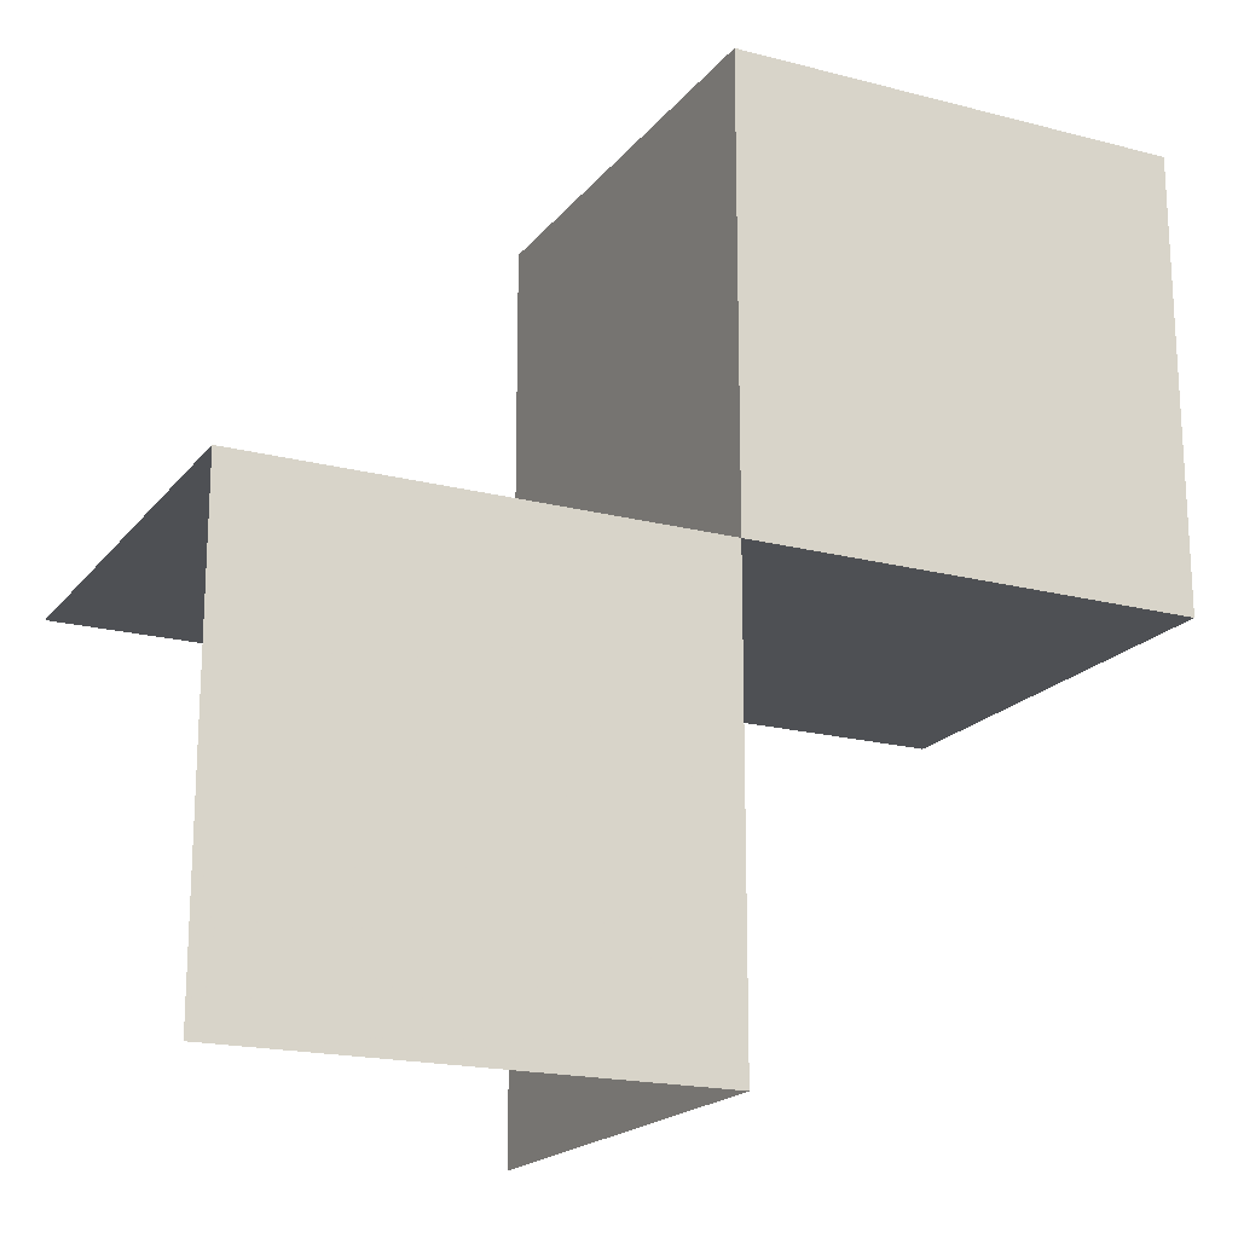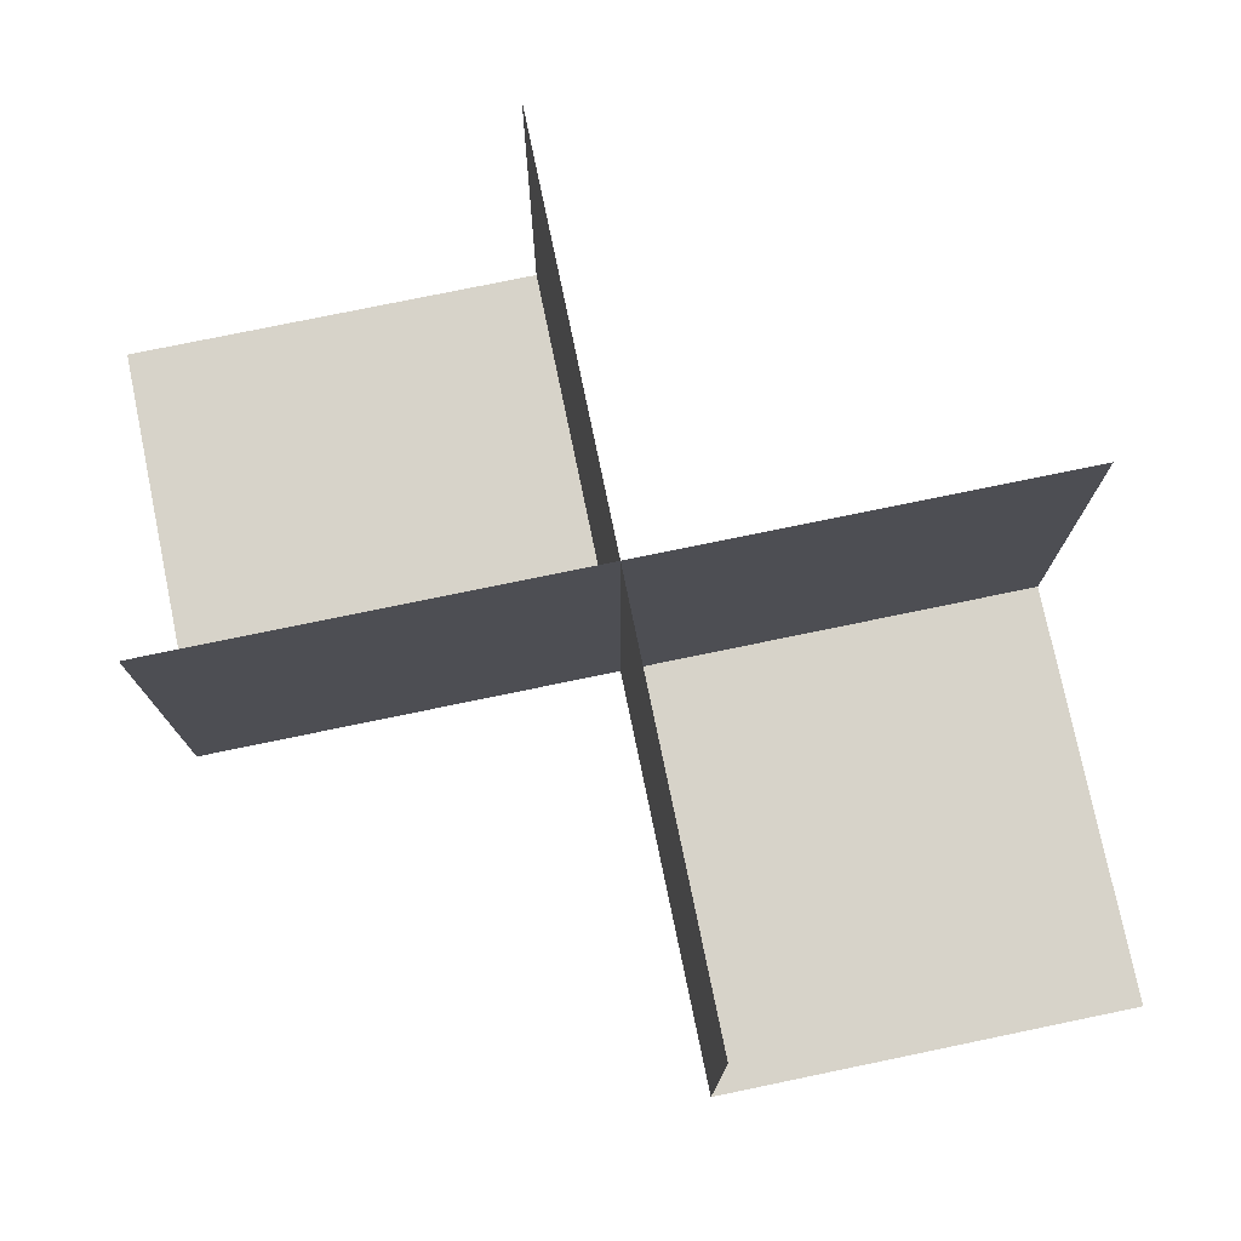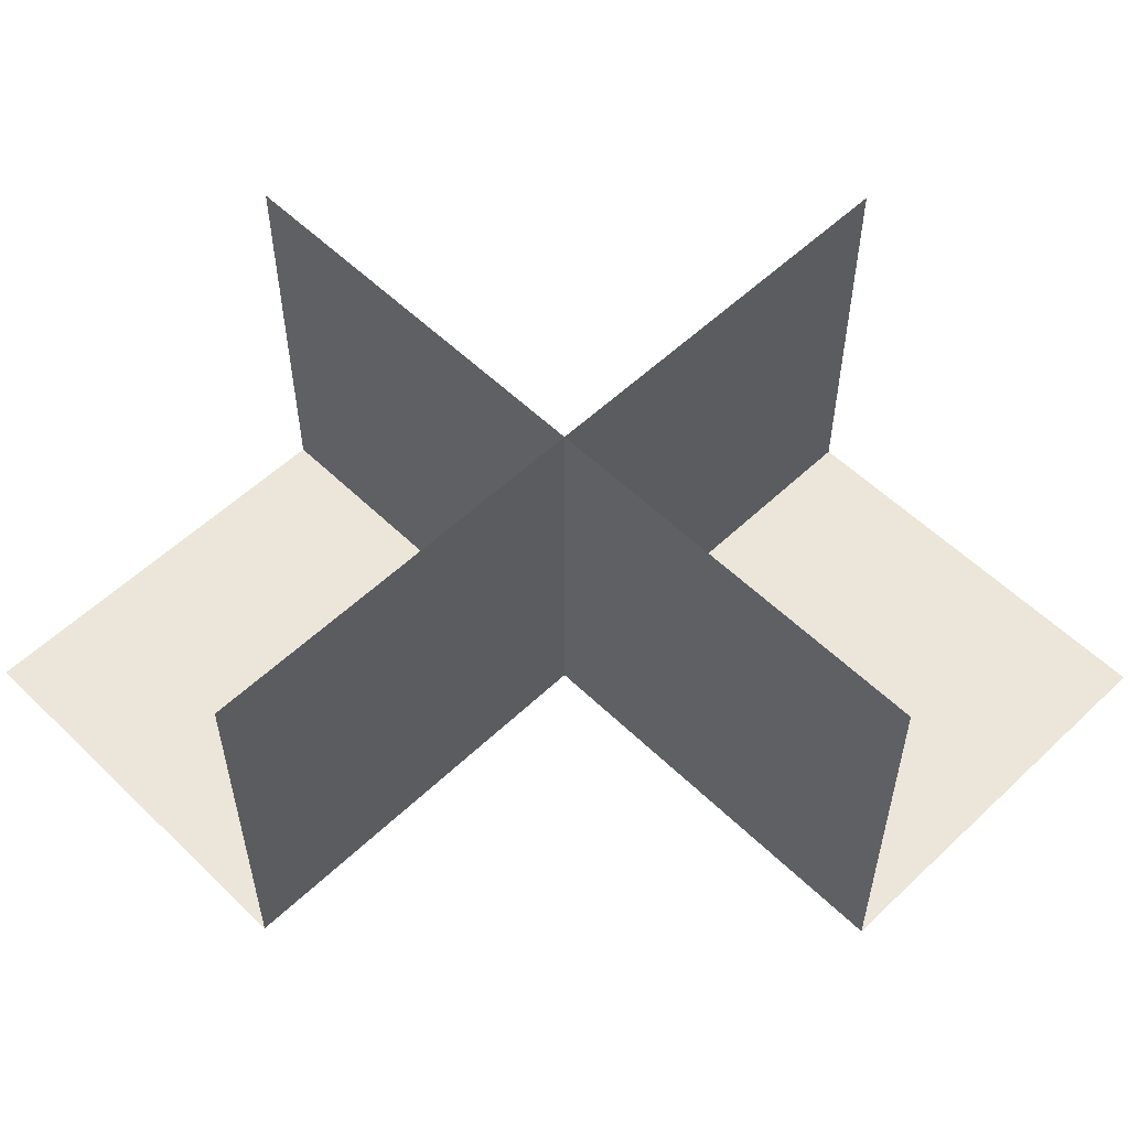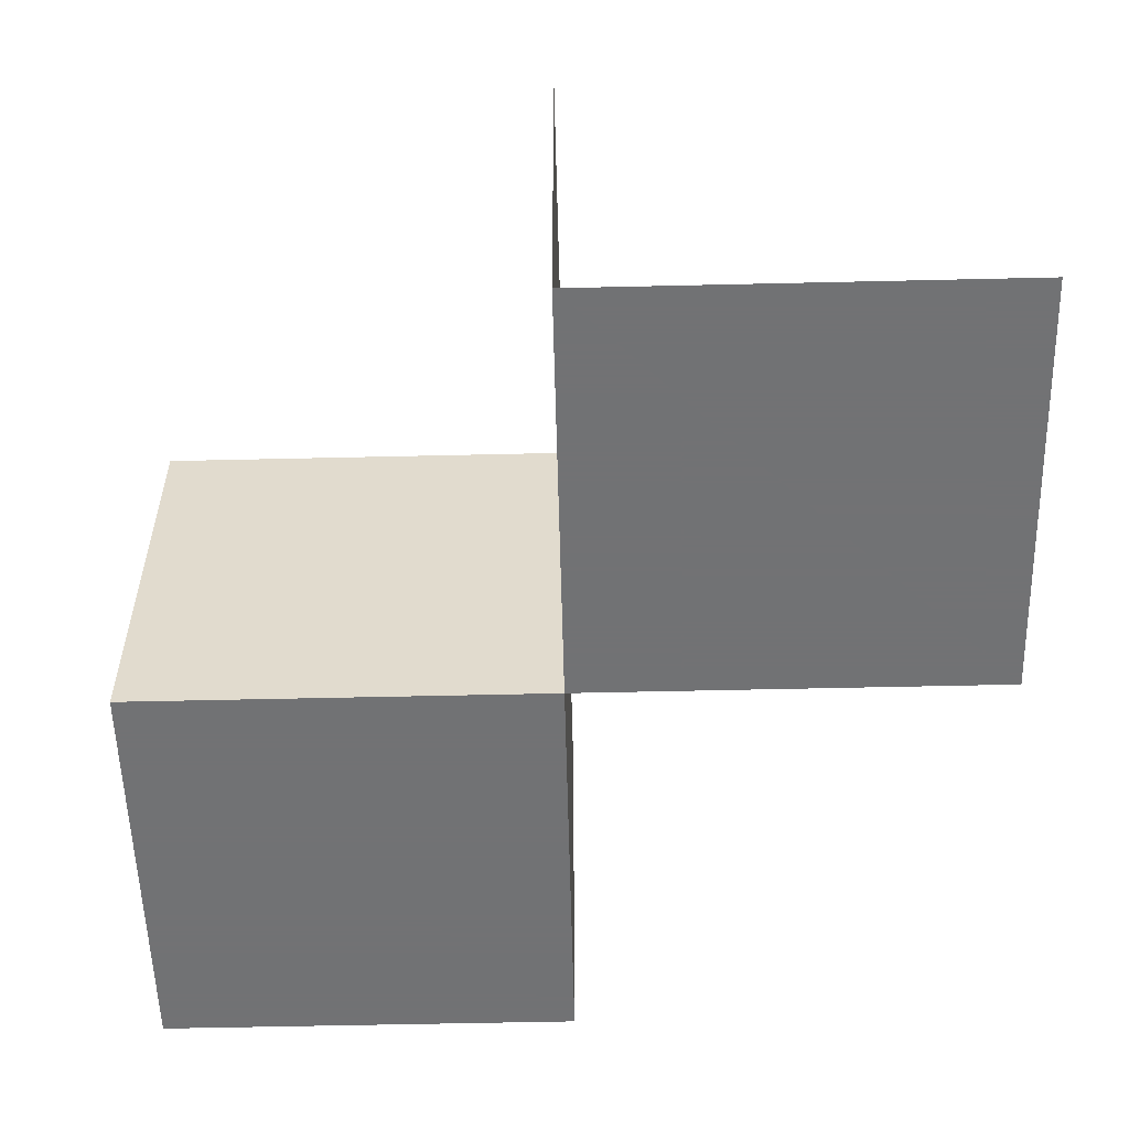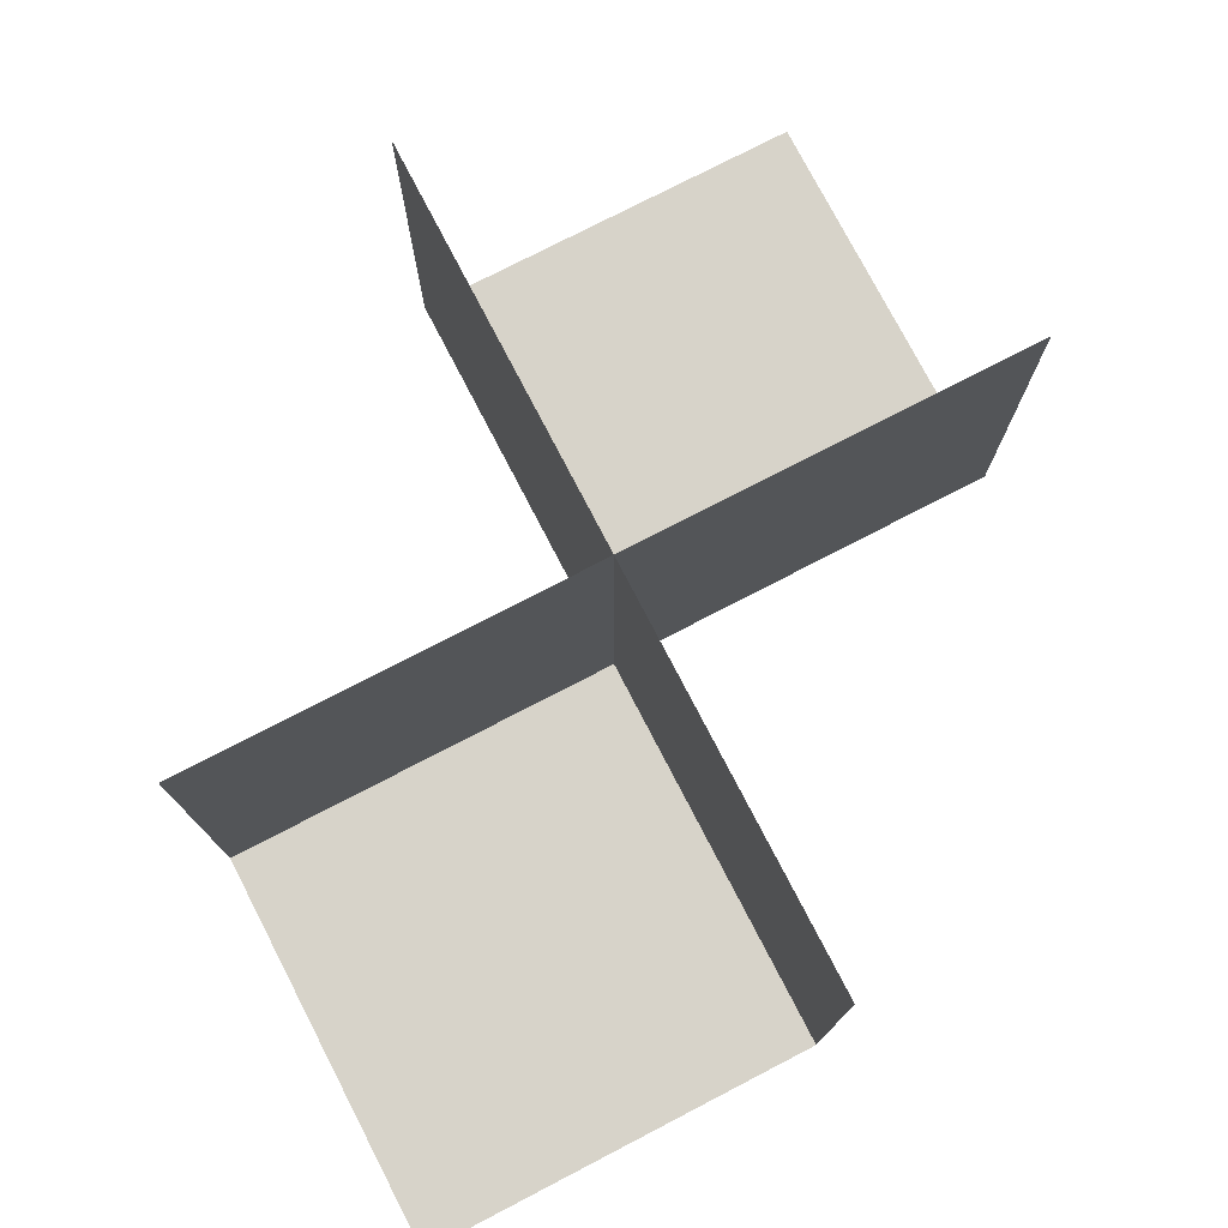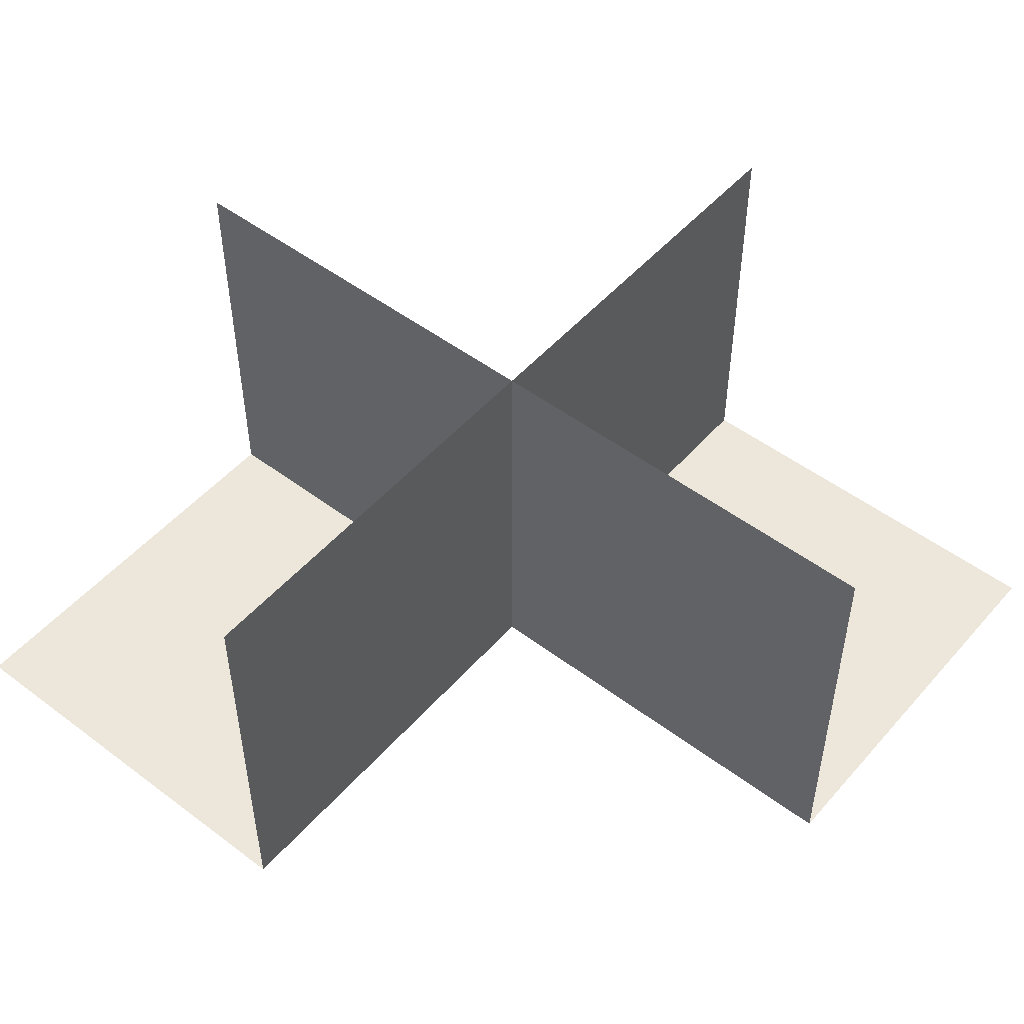
<metadata>
{"format":"obj","ext":"obj","renderer":"f3d","projection":"perspective","resolution":1024,"background":"white","views":[{"elev":-19.0,"azim":153.8,"up":"+Y"},{"elev":76.4,"azim":-11.7,"up":"+Z"},{"elev":56.0,"azim":135.3,"up":"+Z"},{"elev":-55.6,"azim":1.4,"up":"+Z"},{"elev":76.4,"azim":62.6,"up":"+Z"},{"elev":50.4,"azim":-50.5,"up":"+Z"}]}
</metadata>
<code>
v 0 0 -1
v 0 0 -0.5
v 0 -0.5 -1
v 0 -0.5 -0.5
v 0 0.5 -1
v 0 0.5 -0.5
v -0.5 0 -1
v -0.5 0 -0.5
v -0.5 0.5 -1
v 0.5 0 -1
v 0.5 0 -0.5
v 0.5 -0.5 -1
f 7 9 5
f 8 7 1
f 2 1 5
f 5 1 7
f 1 2 8
f 5 6 2
f 10 12 3
f 11 10 1
f 2 1 3
f 3 1 10
f 1 2 11
f 3 4 2

</code>
